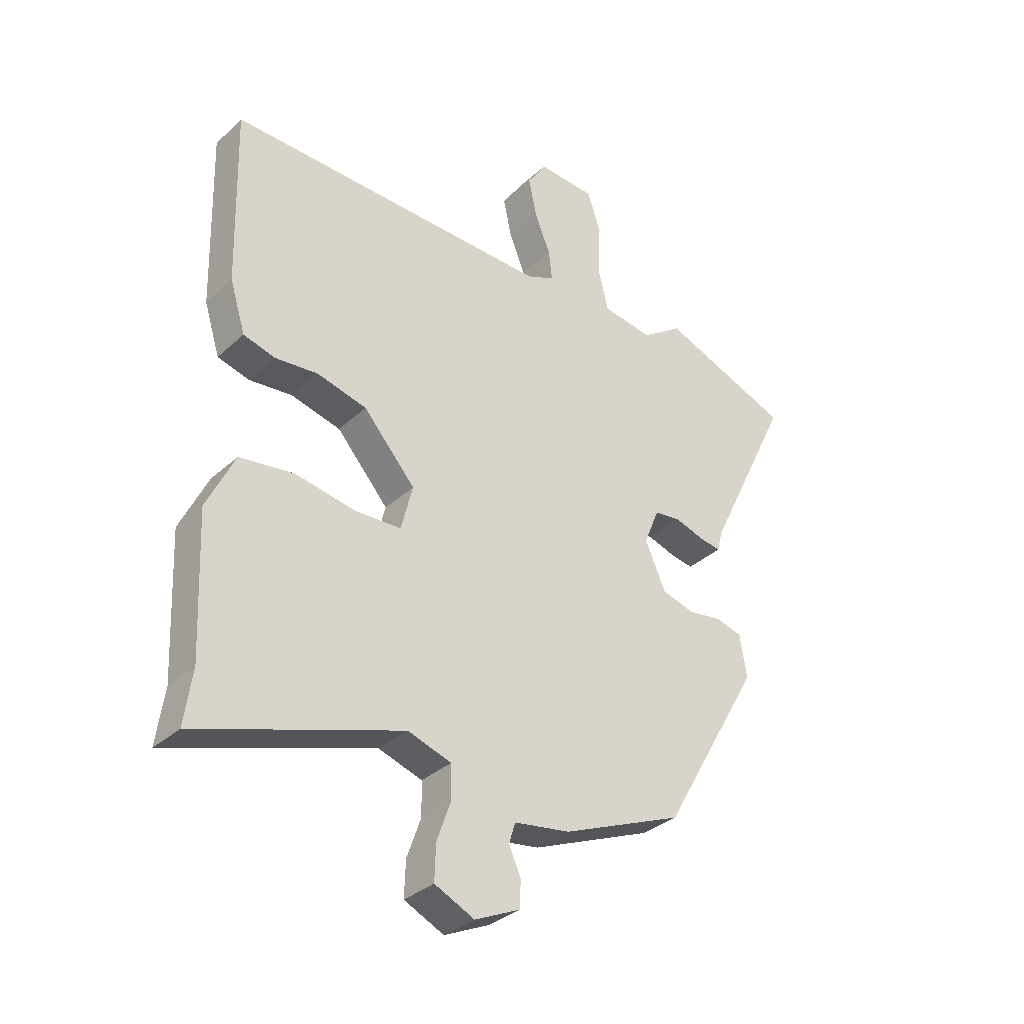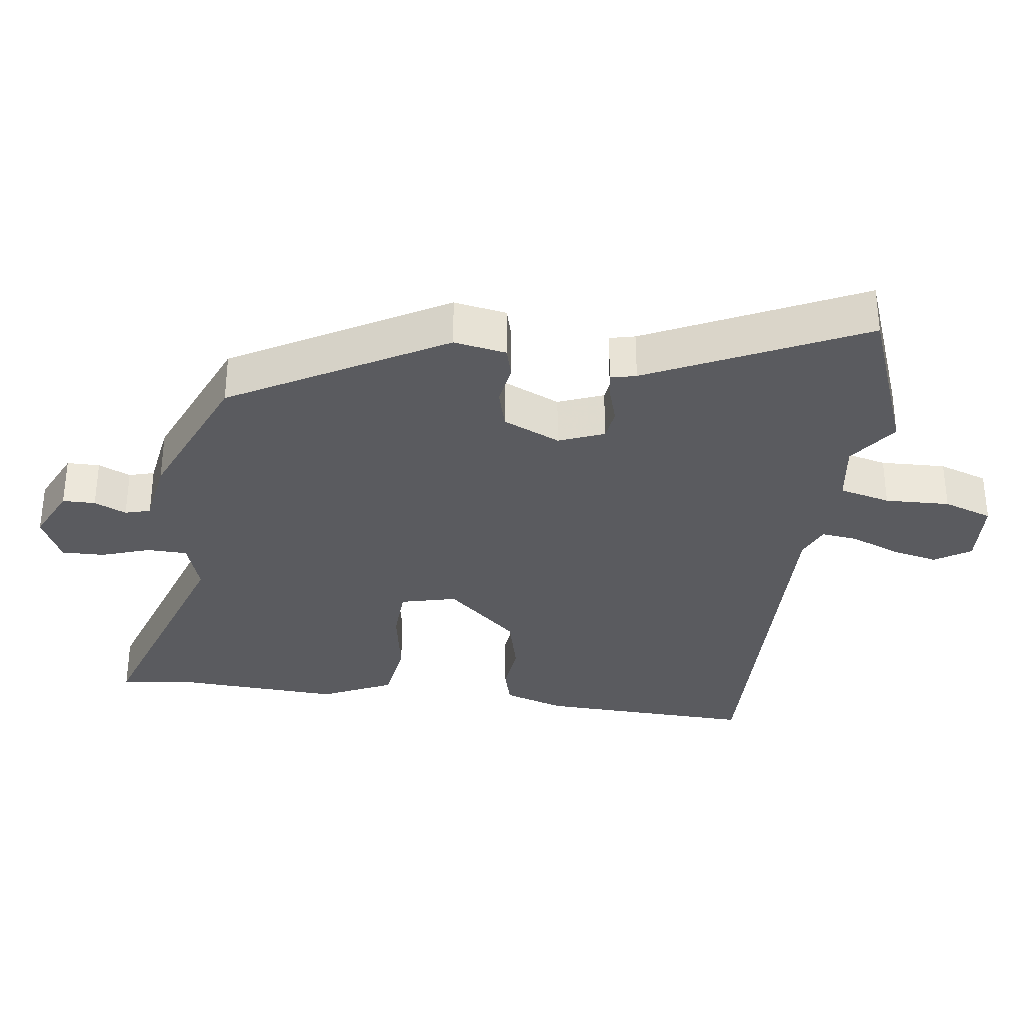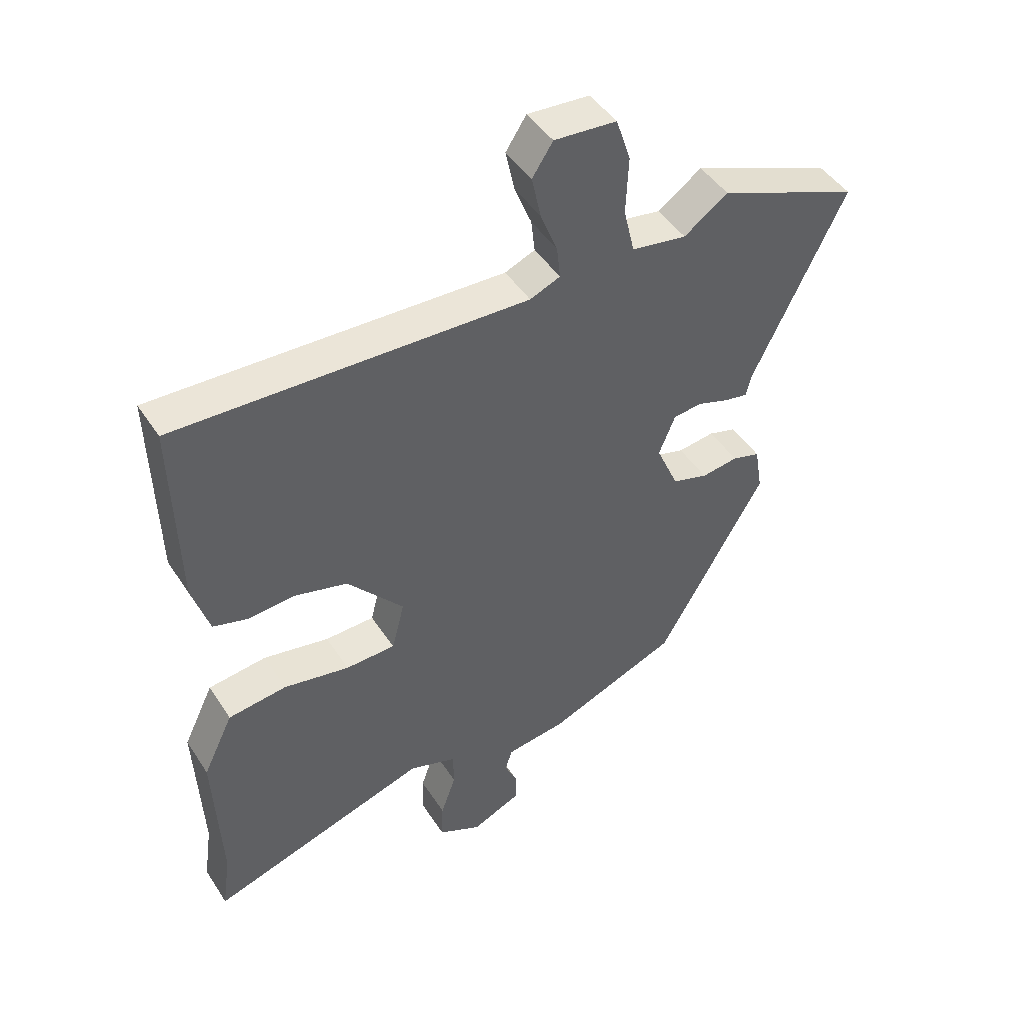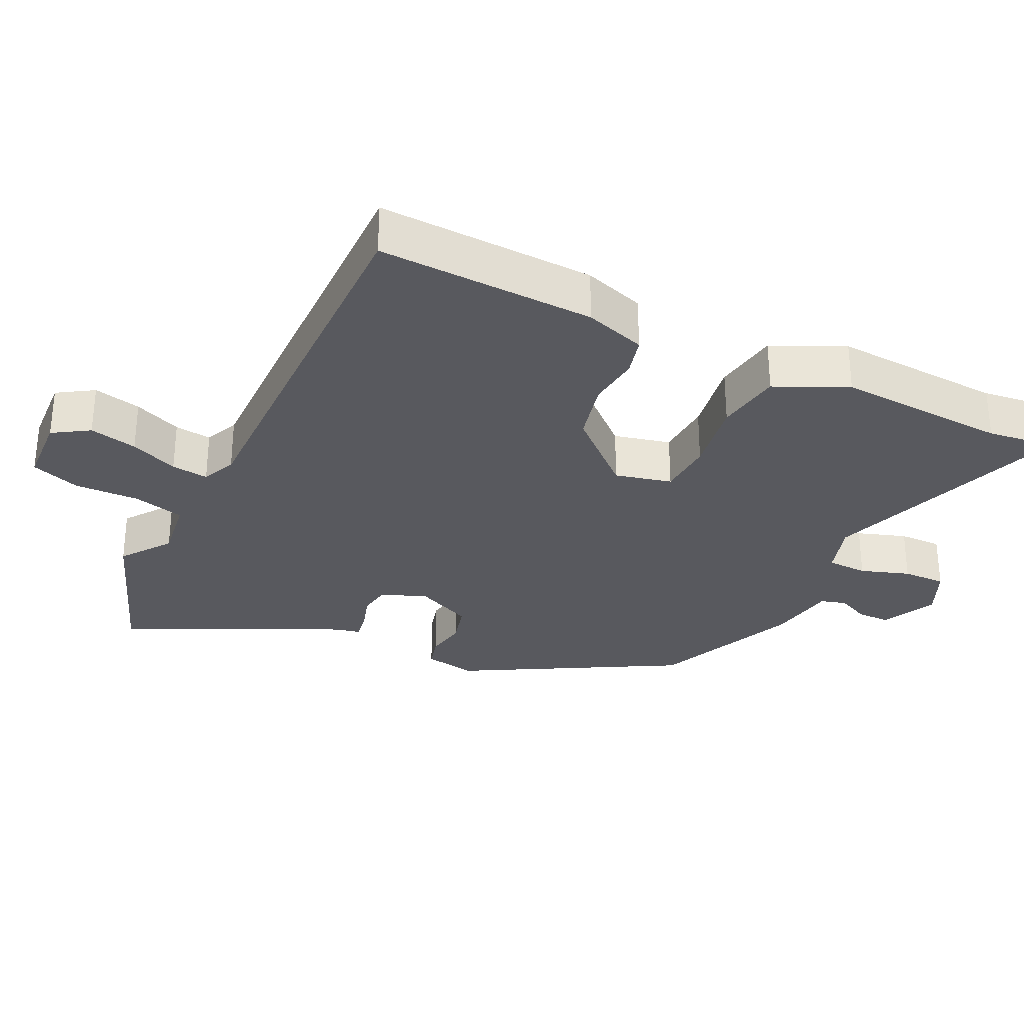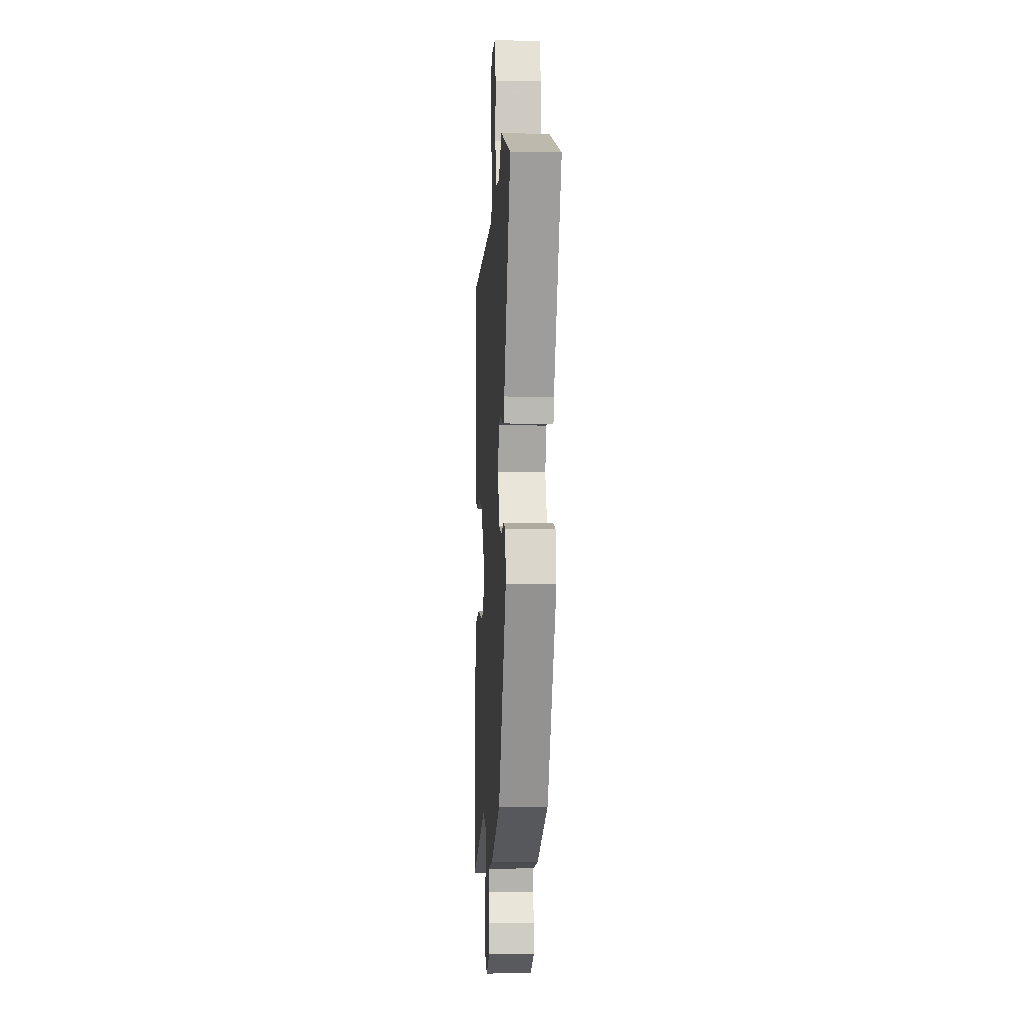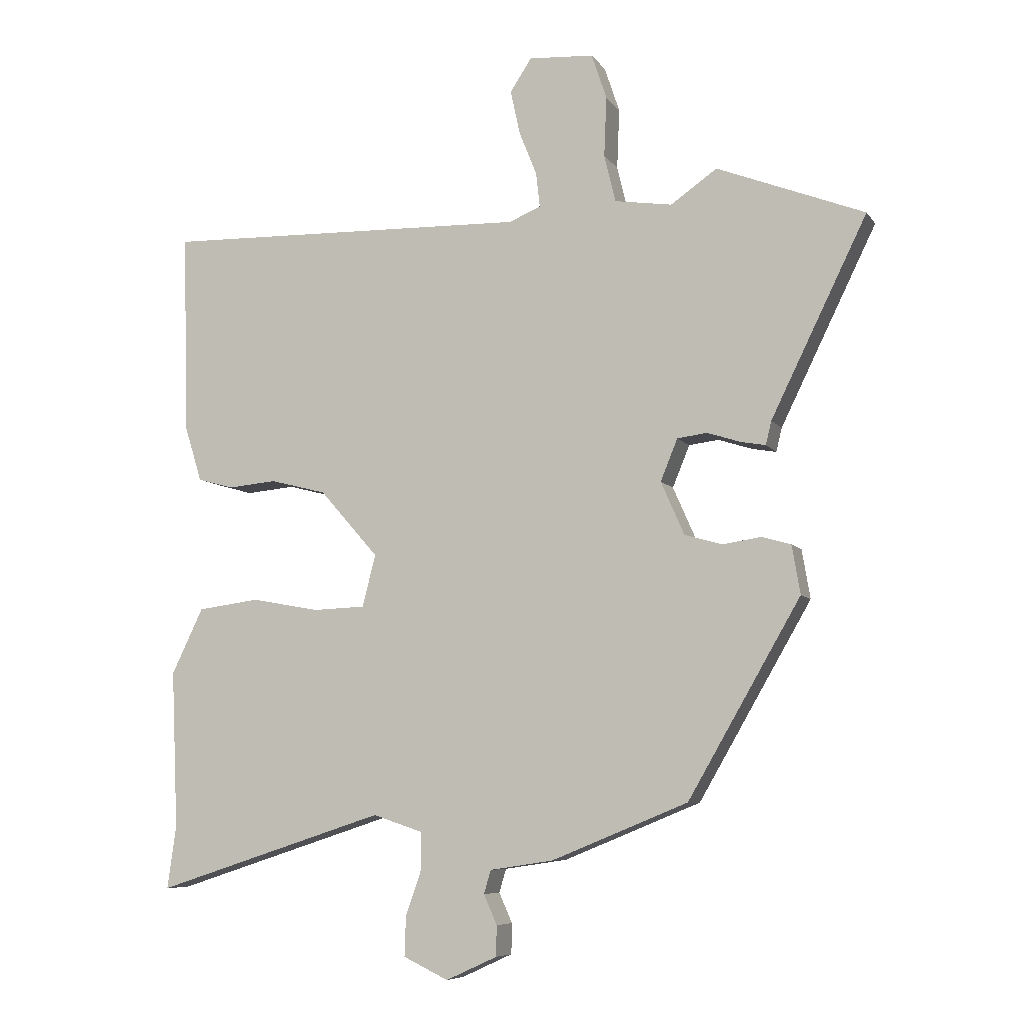
<metadata>
{"format":"obj","ext":"obj","renderer":"f3d","projection":"perspective","resolution":1024,"background":"white","views":[{"elev":-33.3,"azim":141.1,"up":"+Z"},{"elev":-32.8,"azim":-98.2,"up":"+Y"},{"elev":45.8,"azim":148.9,"up":"+Z"},{"elev":-30.4,"azim":63.4,"up":"+Y"},{"elev":-6.2,"azim":-93.2,"up":"+Z"},{"elev":-7.5,"azim":-160.4,"up":"+Z"}]}
</metadata>
<code>
v 0.498 0.07 -0.484
v 0.512 0.07 -0.583
v 0.147 0.07 -0.465
v 0.069 0.07 -0.491
v 0.068 0.07 -0.55
v 0.093 0.07 -0.621
v 0.095 0.07 -0.684
v 0.024 0.07 -0.718
v -0.057 0.07 -0.681
v -0.058 0.07 -0.633
v -0.037 0.07 -0.586
v -0.048 0.07 -0.549
v -0.148 0.07 -0.534
v -0.364 0.07 -0.446
v -0.542 0.07 -0.138
v -0.529 0.07 -0.061
v -0.483 0.07 -0.048
v -0.422 0.07 -0.057
v -0.363 0.07 -0.04
v -0.326 0.07 0.044
v -0.353 0.07 0.11
v -0.4 0.07 0.116
v -0.453 0.07 0.099
v -0.492 0.07 0.092
v -0.501 0.07 0.129
v -0.653 0.07 0.44
v -0.42 0.07 0.531
v -0.347 0.07 0.48
v -0.256 0.07 0.494
v -0.238 0.07 0.569
v -0.242 0.07 0.664
v -0.218 0.07 0.736
v -0.115 0.07 0.743
v -0.081 0.07 0.691
v -0.096 0.07 0.621
v -0.124 0.07 0.551
v -0.13 0.07 0.497
v -0.08 0.07 0.476
v 0.502 0.07 0.493
v 0.494 0.07 0.176
v 0.466 0.07 0.086
v 0.409 0.07 0.07
v 0.332 0.07 0.077
v 0.243 0.07 0.054
v 0.15 0.07 -0.052
v 0.171 0.07 -0.134
v 0.253 0.07 -0.137
v 0.362 0.07 -0.117
v 0.459 0.07 -0.13
v 0.509 0.07 -0.234
v 0.498 0 -0.484
v 0.512 0 -0.583
v 0.147 0 -0.465
v 0.069 0 -0.491
v 0.068 0 -0.55
v 0.093 0 -0.621
v 0.095 0 -0.684
v 0.024 0 -0.718
v -0.057 0 -0.681
v -0.058 0 -0.633
v -0.037 0 -0.586
v -0.048 0 -0.549
v -0.148 0 -0.534
v -0.364 0 -0.446
v -0.542 0 -0.138
v -0.529 0 -0.061
v -0.483 0 -0.048
v -0.422 0 -0.057
v -0.363 0 -0.04
v -0.326 0 0.044
v -0.353 0 0.11
v -0.4 0 0.116
v -0.453 0 0.099
v -0.492 0 0.092
v -0.501 0 0.129
v -0.653 0 0.44
v -0.42 0 0.531
v -0.347 0 0.48
v -0.256 0 0.494
v -0.238 0 0.569
v -0.242 0 0.664
v -0.218 0 0.736
v -0.115 0 0.743
v -0.081 0 0.691
v -0.096 0 0.621
v -0.124 0 0.551
v -0.13 0 0.497
v -0.08 0 0.476
v 0.502 0 0.493
v 0.494 0 0.176
v 0.466 0 0.086
v 0.409 0 0.07
v 0.332 0 0.077
v 0.243 0 0.054
v 0.15 0 -0.052
v 0.171 0 -0.134
v 0.253 0 -0.137
v 0.362 0 -0.117
v 0.459 0 -0.13
v 0.509 0 -0.234
f 47 48 49 50
f 46 47 50 1
f 40 41 42 43
f 38 39 40 43
f 37 38 43 44
f 33 34 35 36
f 33 36 37
f 30 31 32 33
f 29 30 33 37
f 28 29 37 44
f 25 26 27 28
f 22 23 24 25
f 21 22 25 28
f 20 21 28 44
f 15 16 17 18
f 15 18 19
f 12 13 14 15
f 12 15 19
f 8 9 10 11
f 8 11 12
f 5 6 7 8
f 4 5 8 12
f 46 1 2 3
f 45 46 3 4
f 20 44 45
f 19 20 45
f 4 12 19 45
f 100 99 98 97
f 51 100 97 96
f 93 92 91 90
f 93 90 89 88
f 94 93 88 87
f 86 85 84 83
f 87 86 83
f 83 82 81 80
f 87 83 80 79
f 94 87 79 78
f 78 77 76 75
f 75 74 73 72
f 78 75 72 71
f 94 78 71 70
f 68 67 66 65
f 69 68 65
f 65 64 63 62
f 69 65 62
f 61 60 59 58
f 62 61 58
f 58 57 56 55
f 62 58 55 54
f 53 52 51 96
f 54 53 96 95
f 95 94 70
f 95 70 69
f 95 69 62 54
f 1 51 52 2
f 2 52 53 3
f 3 53 54 4
f 4 54 55 5
f 5 55 56 6
f 6 56 57 7
f 7 57 58 8
f 8 58 59 9
f 9 59 60 10
f 10 60 61 11
f 11 61 62 12
f 12 62 63 13
f 13 63 64 14
f 14 64 65 15
f 15 65 66 16
f 16 66 67 17
f 17 67 68 18
f 18 68 69 19
f 19 69 70 20
f 20 70 71 21
f 21 71 72 22
f 22 72 73 23
f 23 73 74 24
f 24 74 75 25
f 25 75 76 26
f 26 76 77 27
f 27 77 78 28
f 28 78 79 29
f 29 79 80 30
f 30 80 81 31
f 31 81 82 32
f 32 82 83 33
f 33 83 84 34
f 34 84 85 35
f 35 85 86 36
f 36 86 87 37
f 37 87 88 38
f 38 88 89 39
f 39 89 90 40
f 40 90 91 41
f 41 91 92 42
f 42 92 93 43
f 43 93 94 44
f 44 94 95 45
f 45 95 96 46
f 46 96 97 47
f 47 97 98 48
f 48 98 99 49
f 49 99 100 50
f 50 100 51 1

</code>
